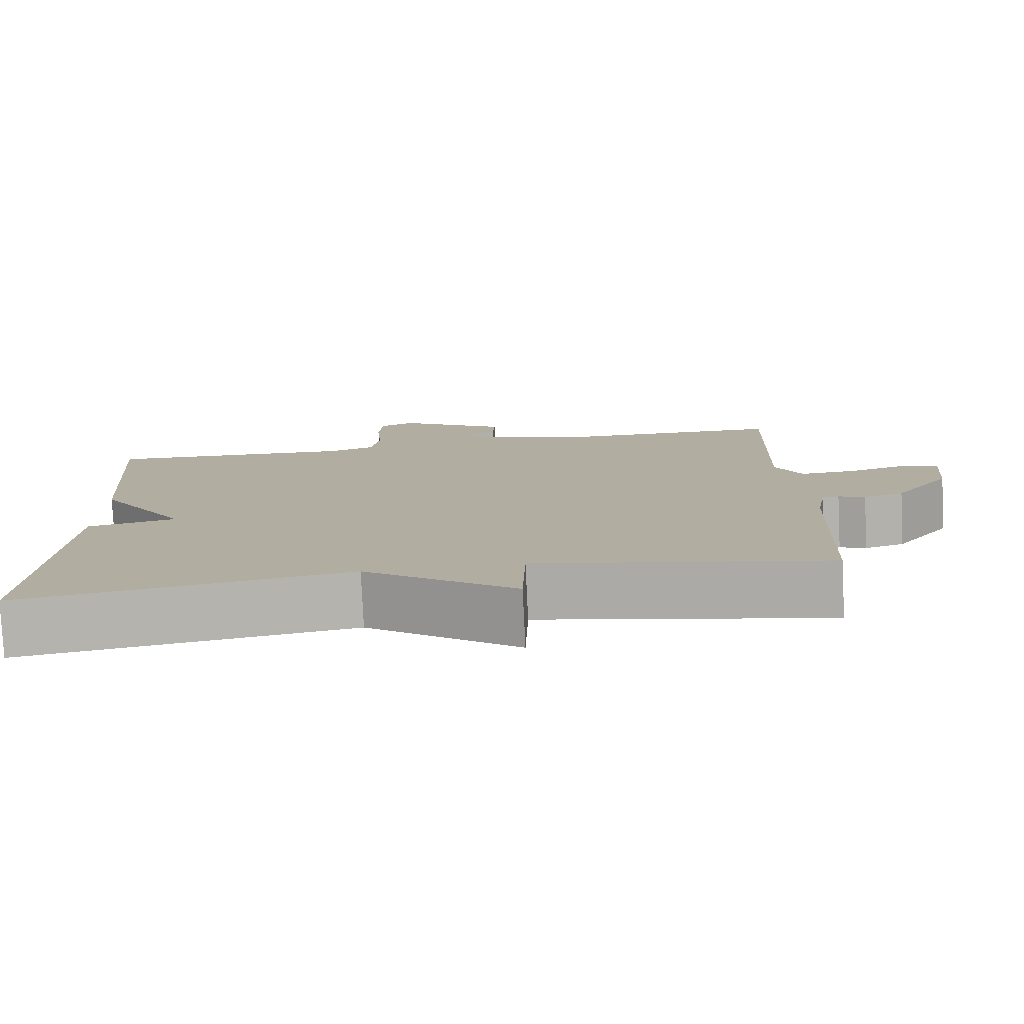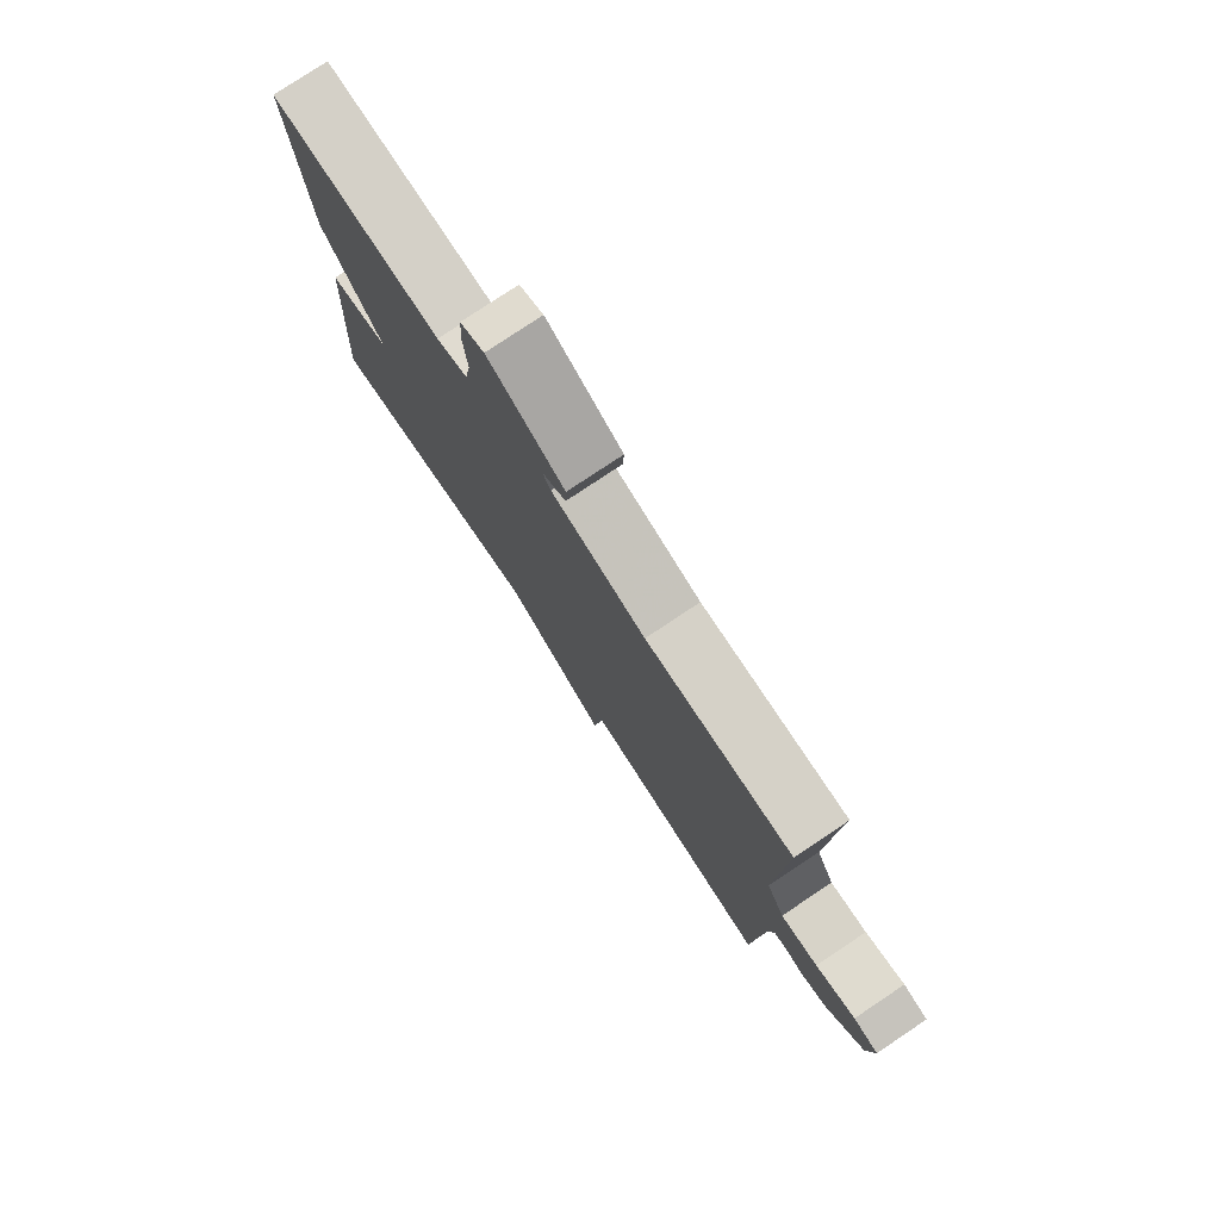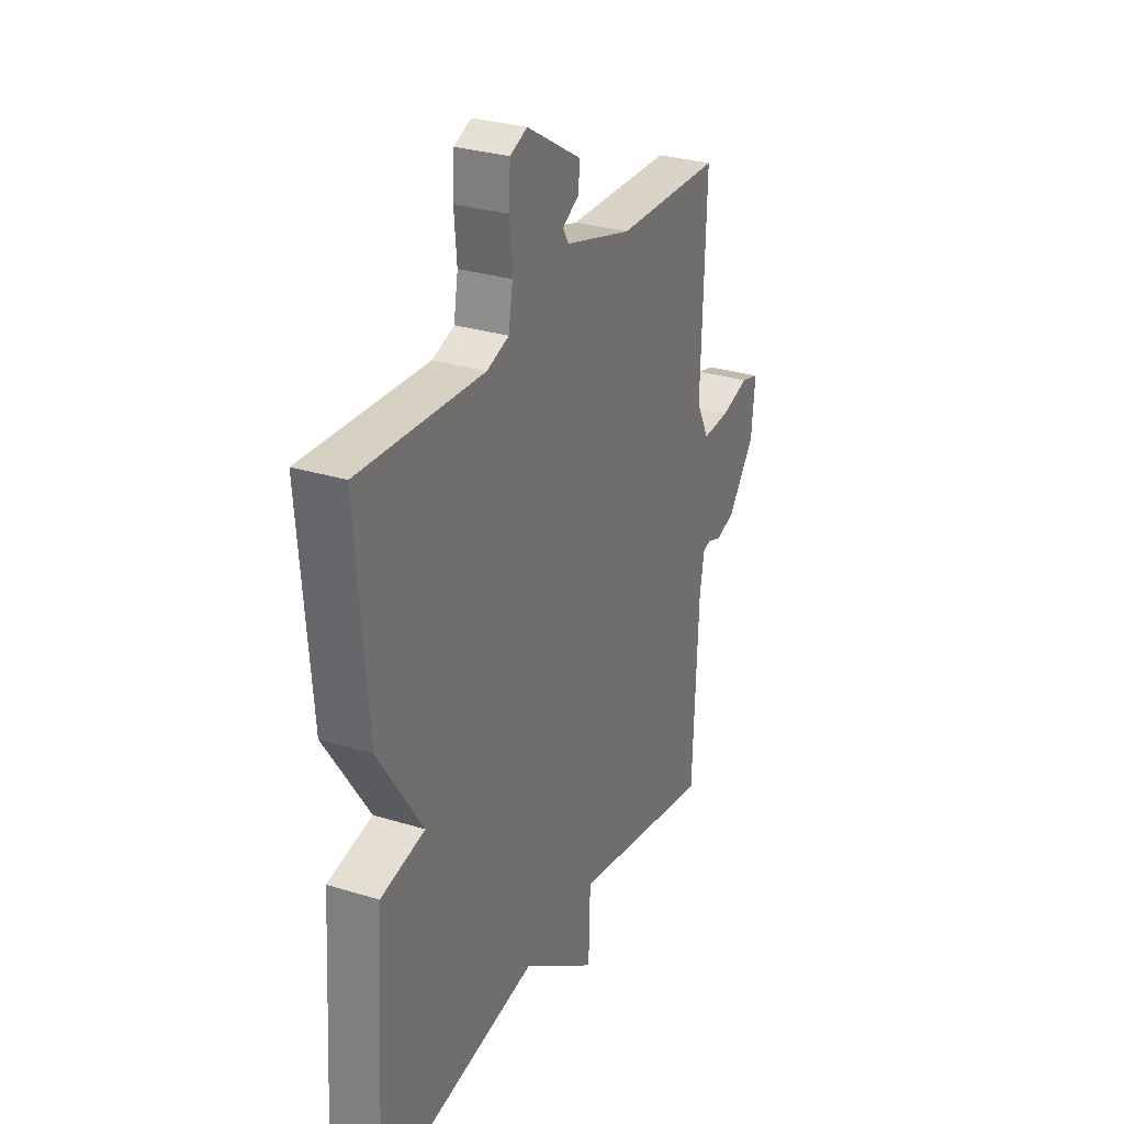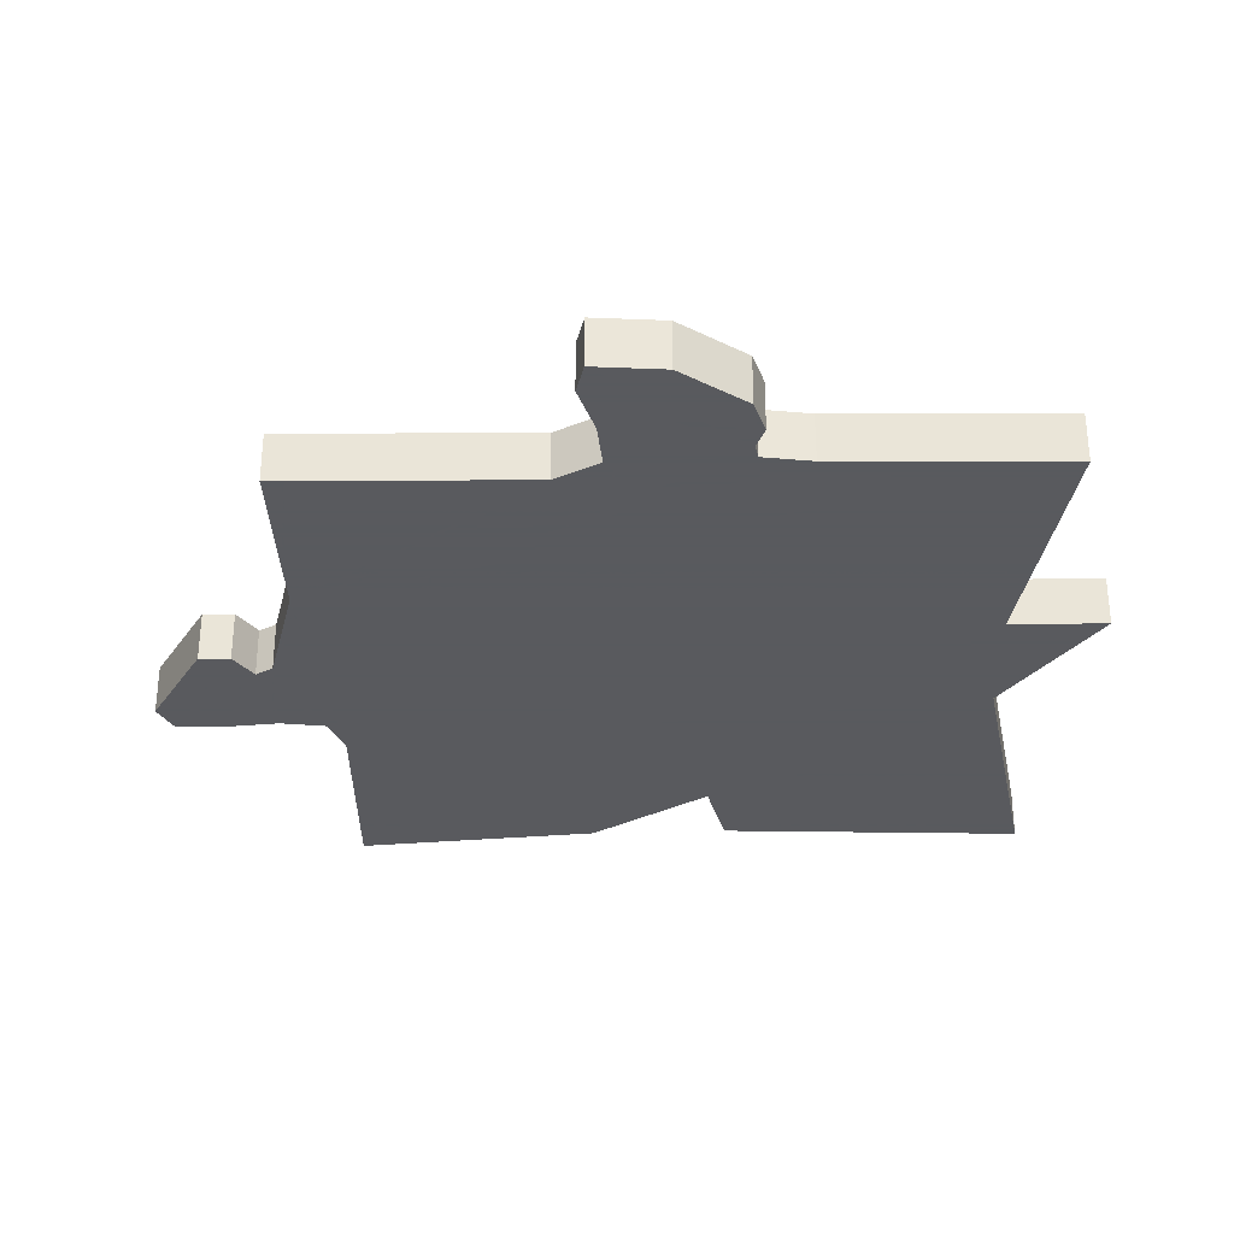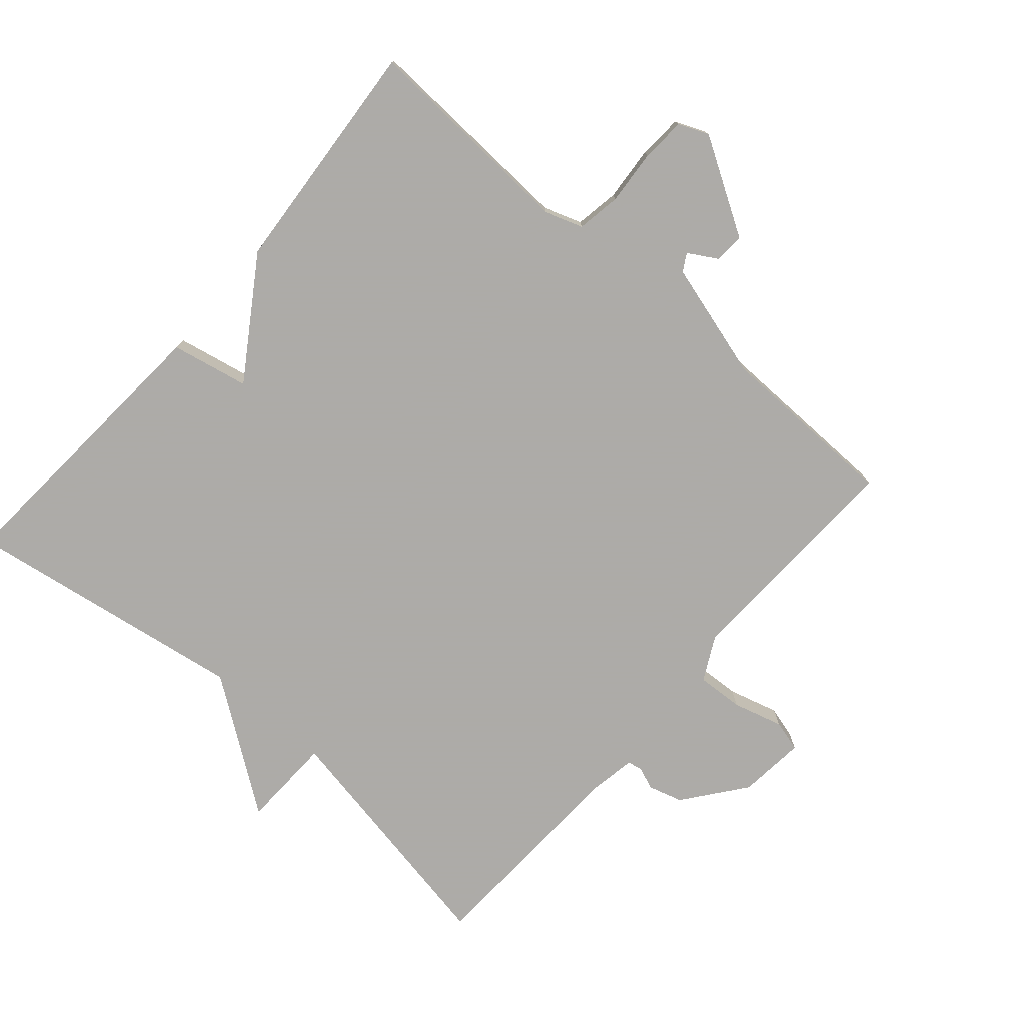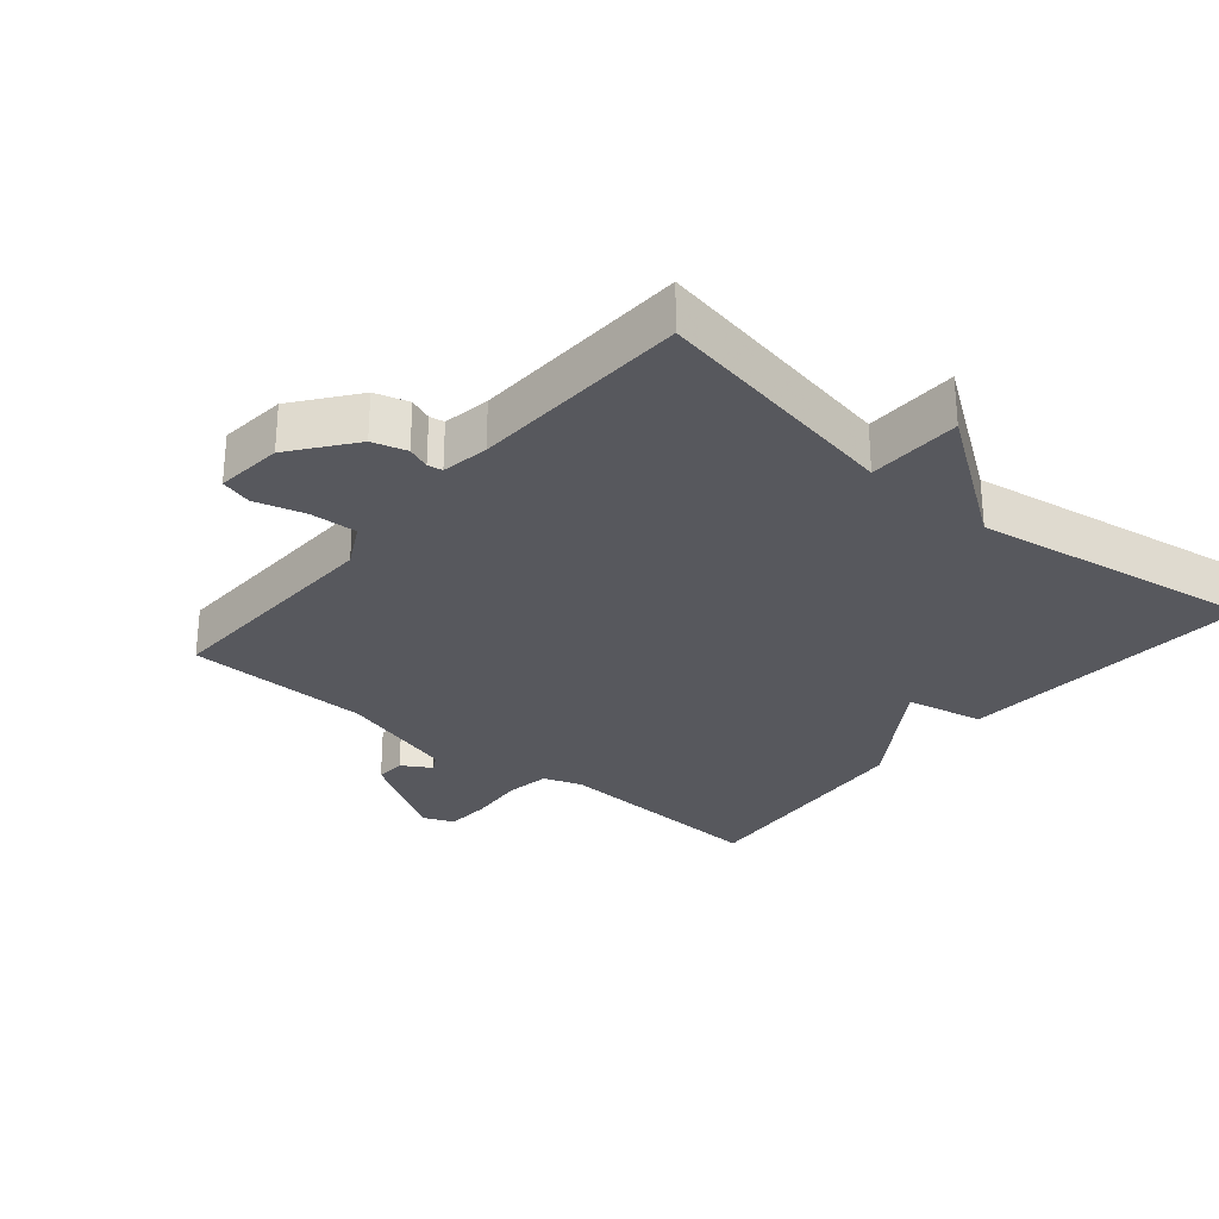
<metadata>
{"format":"obj","ext":"obj","renderer":"f3d","projection":"perspective","resolution":1024,"background":"white","views":[{"elev":-79.1,"azim":2.8,"up":"+Z"},{"elev":78.3,"azim":56.3,"up":"+Z"},{"elev":29.4,"azim":-65.4,"up":"+Z"},{"elev":-31.2,"azim":92.4,"up":"+Y"},{"elev":-76.5,"azim":-41.1,"up":"+Y"},{"elev":-28.9,"azim":140.0,"up":"+Y"}]}
</metadata>
<code>
v 0.5 0.07 0.5
v 0.488 0.07 0.148
v 0.522 0.07 0.083
v 0.592 0.07 0.087
v 0.667 0.07 0.108
v 0.714 0.07 0.095
v 0.704 0.07 -0.005
v 0.633 0.07 -0.097
v 0.582 0.07 -0.112
v 0.548 0.07 -0.099
v 0.526 0.07 -0.103
v 0.514 0.07 -0.173
v 0.5 0.07 -0.5
v 0.125 0.07 -0.432
v 0.121 0.07 -0.571
v -0.075 0.07 -0.432
v -0.5 0.07 -0.5
v -0.471 0.07 -0.056
v -0.355 0.07 -0.032
v -0.471 0.07 0.144
v -0.5 0.07 0.5
v -0.174 0.07 0.484
v -0.116 0.07 0.504
v -0.105 0.07 0.57
v -0.112 0.07 0.652
v -0.108 0.07 0.719
v -0.063 0.07 0.738
v 0.08 0.07 0.652
v 0.078 0.07 0.607
v 0.034 0.07 0.581
v 0.049 0.07 0.555
v 0.225 0.07 0.505
v 0.5 0 0.5
v 0.488 0 0.148
v 0.522 0 0.083
v 0.592 0 0.087
v 0.667 0 0.108
v 0.714 0 0.095
v 0.704 0 -0.005
v 0.633 0 -0.097
v 0.582 0 -0.112
v 0.548 0 -0.099
v 0.526 0 -0.103
v 0.514 0 -0.173
v 0.5 0 -0.5
v 0.125 0 -0.432
v 0.121 0 -0.571
v -0.075 0 -0.432
v -0.5 0 -0.5
v -0.471 0 -0.056
v -0.355 0 -0.032
v -0.471 0 0.144
v -0.5 0 0.5
v -0.174 0 0.484
v -0.116 0 0.504
v -0.105 0 0.57
v -0.112 0 0.652
v -0.108 0 0.719
v -0.063 0 0.738
v 0.08 0 0.652
v 0.078 0 0.607
v 0.034 0 0.581
v 0.049 0 0.555
v 0.225 0 0.505
f 28 29 30
f 27 28 30
f 26 27 30
f 25 26 30
f 24 25 30
f 23 24 30 31
f 22 23 31 32
f 19 20 21 22
f 16 17 18 19
f 16 19 22
f 15 16 22
f 14 15 22
f 14 22 32
f 13 14 32
f 12 13 32
f 8 9 10
f 7 8 10
f 6 7 10
f 5 6 10
f 4 5 10
f 3 4 10 11
f 11 12 32
f 3 11 32
f 2 3 32
f 1 2 32
f 62 61 60
f 62 60 59
f 62 59 58
f 62 58 57
f 62 57 56
f 63 62 56 55
f 64 63 55 54
f 54 53 52 51
f 51 50 49 48
f 54 51 48
f 54 48 47
f 54 47 46
f 64 54 46
f 64 46 45
f 64 45 44
f 42 41 40
f 42 40 39
f 42 39 38
f 42 38 37
f 42 37 36
f 43 42 36 35
f 64 44 43
f 64 43 35
f 64 35 34
f 64 34 33
f 1 33 34 2
f 2 34 35 3
f 3 35 36 4
f 4 36 37 5
f 5 37 38 6
f 6 38 39 7
f 7 39 40 8
f 8 40 41 9
f 9 41 42 10
f 10 42 43 11
f 11 43 44 12
f 12 44 45 13
f 13 45 46 14
f 14 46 47 15
f 15 47 48 16
f 16 48 49 17
f 17 49 50 18
f 18 50 51 19
f 19 51 52 20
f 20 52 53 21
f 21 53 54 22
f 22 54 55 23
f 23 55 56 24
f 24 56 57 25
f 25 57 58 26
f 26 58 59 27
f 27 59 60 28
f 28 60 61 29
f 29 61 62 30
f 30 62 63 31
f 31 63 64 32
f 32 64 33 1

</code>
